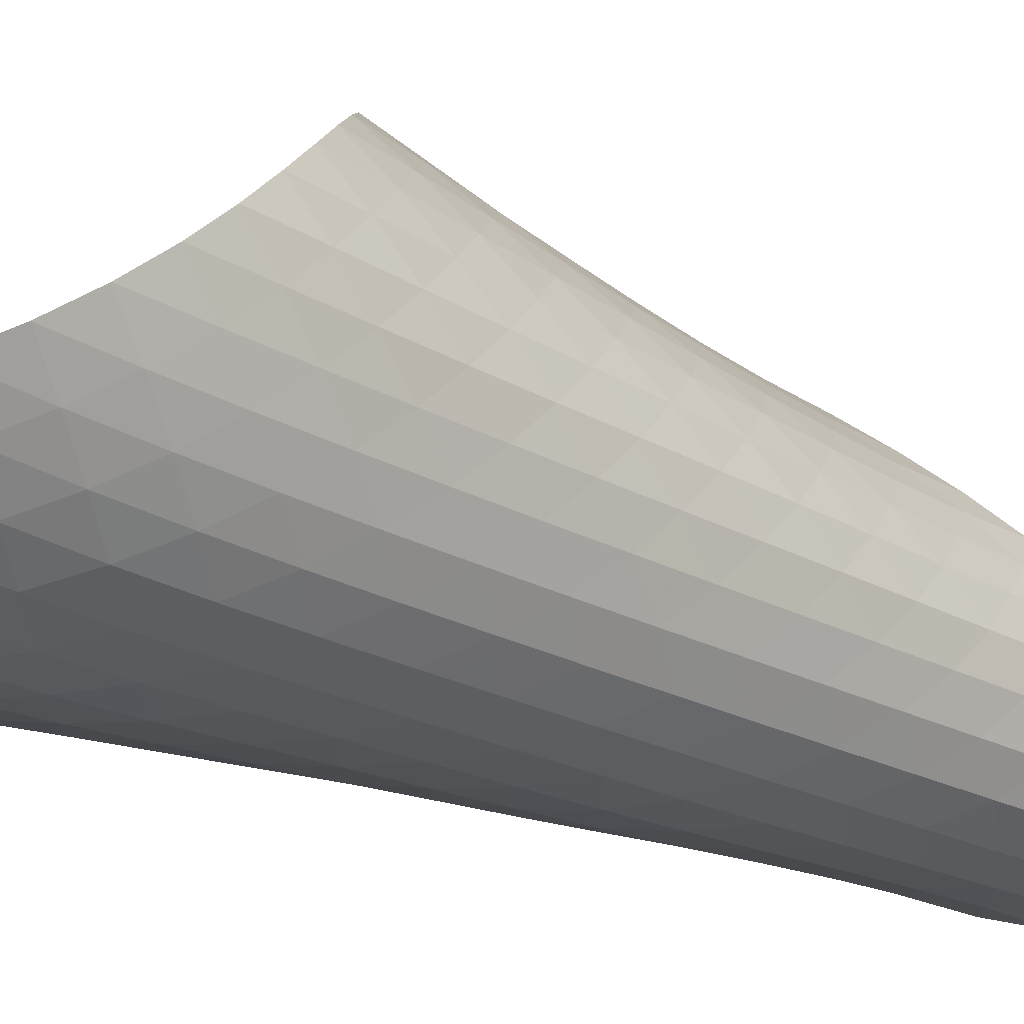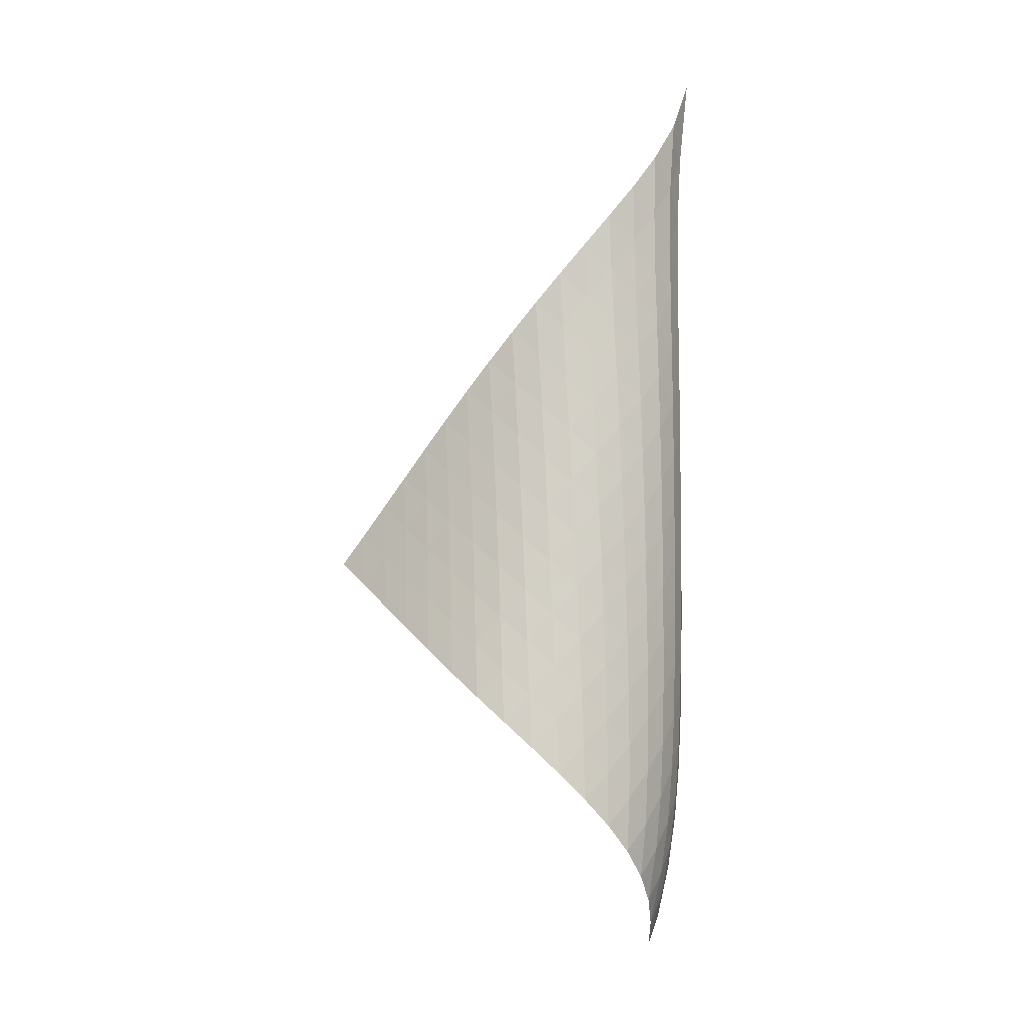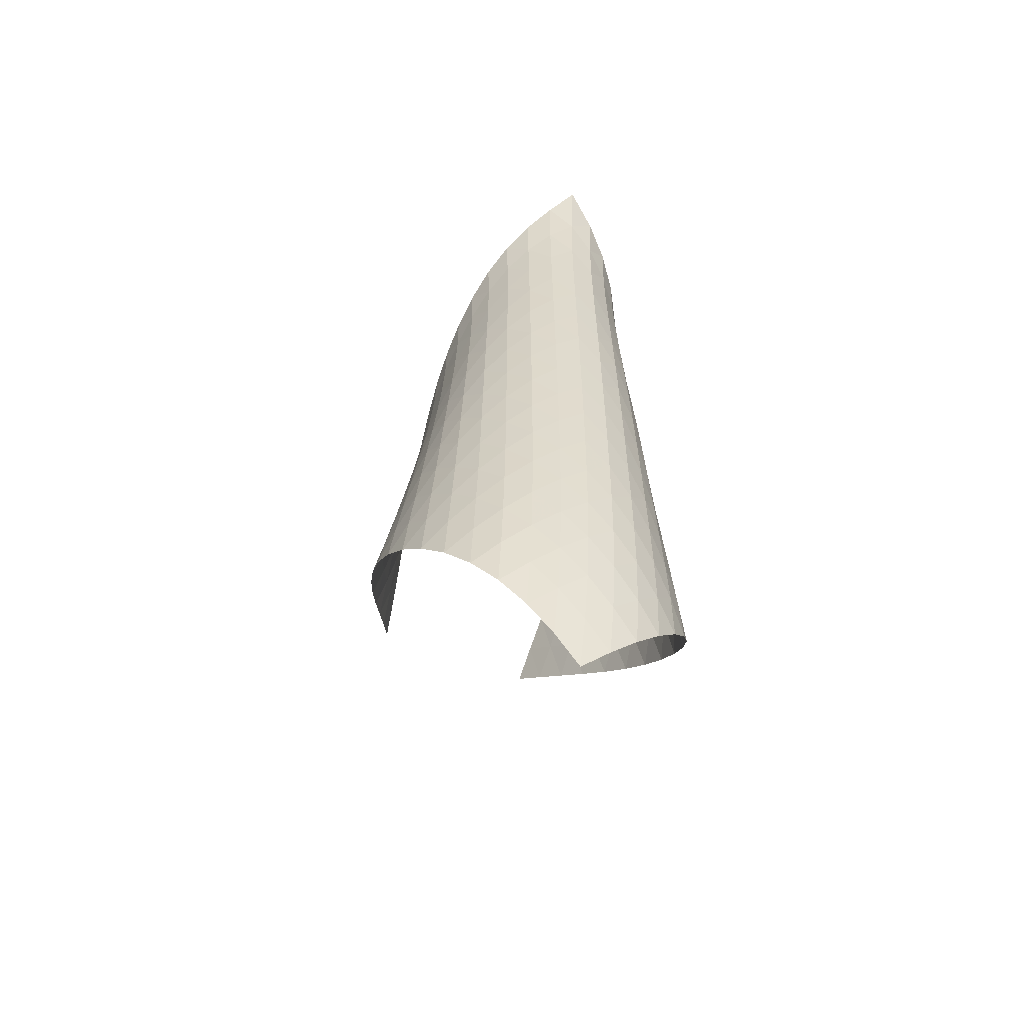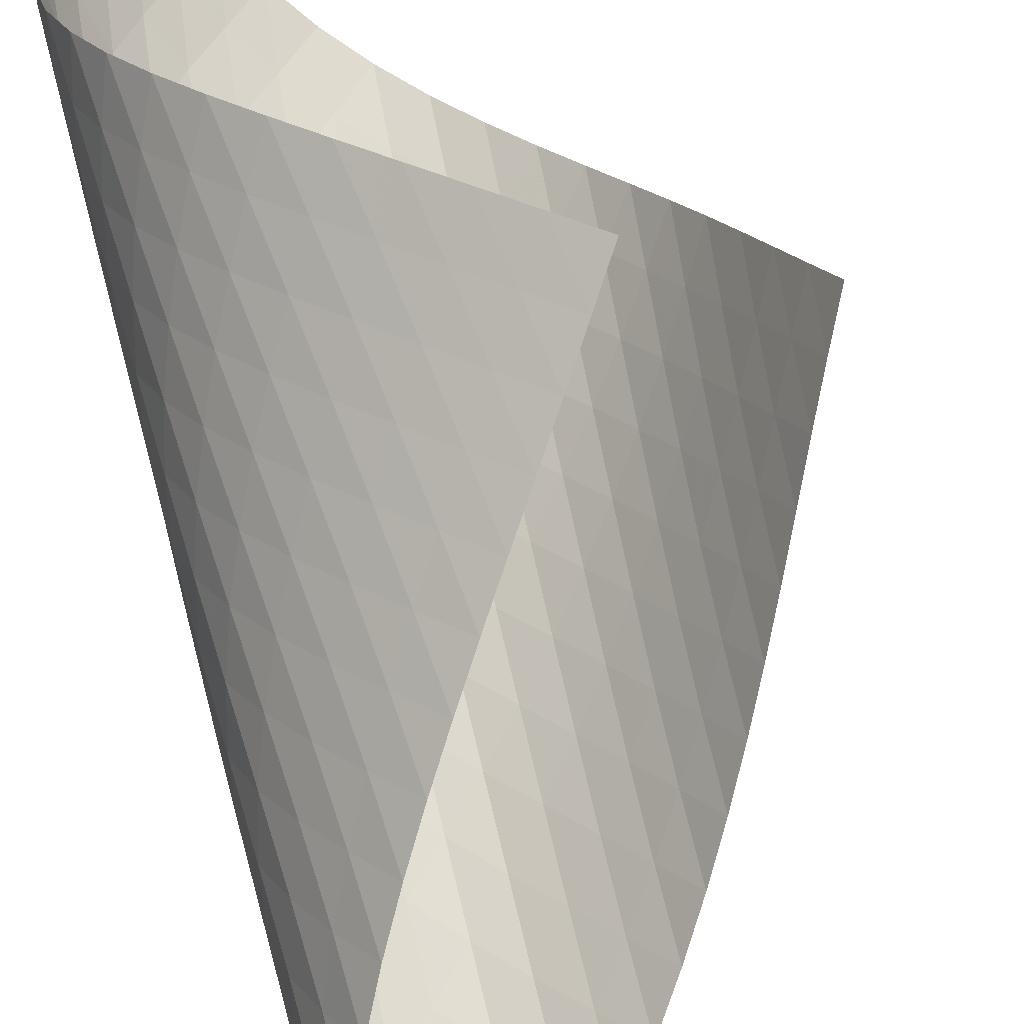
<metadata>
{"format":"obj","ext":"obj","renderer":"f3d","projection":"perspective","resolution":1024,"background":"white","views":[{"elev":-21.3,"azim":45.3,"up":"+Z"},{"elev":-4.0,"azim":57.8,"up":"+Y"},{"elev":-57.7,"azim":112.1,"up":"+Y"},{"elev":71.0,"azim":167.5,"up":"+Z"}]}
</metadata>
<code>
v -6.509 -0.05382 6.509
v -10.81 -11.23 13.22
v -13.22 -11.23 10.81
v -7.219 -19.88 7.219
v -12.92 -10.6 10.4
v -12.62 -9.956 9.987
v -12.33 -9.313 9.57
v -12.04 -8.669 9.15
v -11.73 -8.022 8.732
v -11.41 -7.375 8.32
v -11.07 -6.727 7.918
v -10.7 -6.076 7.532
v -10.3 -5.423 7.17
v -9.862 -4.764 6.841
v -9.381 -4.097 6.558
v -8.857 -3.417 6.337
v -8.291 -2.714 6.198
v -7.693 -1.968 6.166
v -7.084 -1.126 6.265
v -6.265 -1.126 7.084
v -6.166 -1.968 7.693
v -6.198 -2.714 8.291
v -6.337 -3.417 8.857
v -6.558 -4.097 9.381
v -6.841 -4.764 9.862
v -7.17 -5.423 10.3
v -7.532 -6.076 10.7
v -7.918 -6.727 11.07
v -8.32 -7.375 11.41
v -8.732 -8.022 11.73
v -9.15 -8.669 12.04
v -9.57 -9.313 12.33
v -9.987 -9.956 12.62
v -10.4 -10.6 12.92
v -10.2 -11.72 13.01
v -9.589 -12.22 12.8
v -8.977 -12.71 12.58
v -8.374 -13.21 12.36
v -7.793 -13.71 12.09
v -7.252 -14.22 11.77
v -6.768 -14.75 11.39
v -6.358 -15.29 10.95
v -6.037 -15.84 10.45
v -5.823 -16.41 9.923
v -5.734 -16.99 9.375
v -5.784 -17.57 8.835
v -5.976 -18.16 8.334
v -6.297 -18.75 7.894
v -6.721 -19.32 7.526
v -7.526 -19.32 6.721
v -7.894 -18.75 6.297
v -8.334 -18.16 5.976
v -8.835 -17.57 5.784
v -9.375 -16.99 5.734
v -9.923 -16.41 5.823
v -10.45 -15.84 6.037
v -10.95 -15.29 6.358
v -11.39 -14.75 6.768
v -11.77 -14.22 7.252
v -12.09 -13.71 7.793
v -12.36 -13.21 8.374
v -12.58 -12.71 8.977
v -12.8 -12.22 9.589
v -13.01 -11.72 10.2
v -6.63 -1.823 6.63
v -7.134 -2.563 6.34
v -7.697 -3.275 6.206
v -8.269 -3.963 6.207
v -8.823 -4.635 6.316
v -9.345 -5.296 6.511
v -9.83 -5.949 6.77
v -10.28 -6.598 7.078
v -10.69 -7.244 7.421
v -11.07 -7.887 7.79
v -11.43 -8.53 8.176
v -11.76 -9.171 8.574
v -12.08 -9.812 8.98
v -12.39 -10.45 9.388
v -12.7 -11.09 9.795
v -6.34 -2.563 7.134
v -6.674 -3.215 6.674
v -7.144 -3.88 6.358
v -7.686 -4.542 6.196
v -8.249 -5.197 6.171
v -8.801 -5.846 6.257
v -9.326 -6.49 6.43
v -9.819 -7.131 6.67
v -10.28 -7.769 6.96
v -10.7 -8.406 7.287
v -11.1 -9.043 7.64
v -11.47 -9.679 8.013
v -11.82 -10.31 8.399
v -12.15 -10.95 8.792
v -12.48 -11.58 9.189
v -6.206 -3.275 7.697
v -6.358 -3.88 7.144
v -6.679 -4.508 6.679
v -7.136 -5.144 6.349
v -7.67 -5.78 6.166
v -8.229 -6.415 6.118
v -8.784 -7.047 6.181
v -9.317 -7.678 6.333
v -9.82 -8.307 6.554
v -10.29 -8.936 6.826
v -10.73 -9.564 7.137
v -11.14 -10.19 7.475
v -11.53 -10.82 7.834
v -11.9 -11.45 8.206
v -12.25 -12.08 8.588
v -6.207 -3.963 8.269
v -6.196 -4.542 7.686
v -6.349 -5.144 7.136
v -6.671 -5.76 6.671
v -7.124 -6.38 6.333
v -7.653 -7.001 6.134
v -8.212 -7.621 6.064
v -8.771 -8.241 6.105
v -9.313 -8.86 6.235
v -9.828 -9.479 6.434
v -10.31 -10.1 6.687
v -10.77 -10.72 6.979
v -11.2 -11.34 7.3
v -11.61 -11.96 7.643
v -11.99 -12.58 8.002
v -6.316 -4.635 8.823
v -6.171 -5.197 8.249
v -6.166 -5.78 7.67
v -6.333 -6.38 7.124
v -6.663 -6.987 6.663
v -7.114 -7.598 6.32
v -7.638 -8.208 6.107
v -8.197 -8.818 6.017
v -8.76 -9.428 6.035
v -9.31 -10.04 6.142
v -9.837 -10.65 6.318
v -10.34 -11.26 6.549
v -10.81 -11.87 6.82
v -11.26 -12.48 7.121
v -11.69 -13.09 7.446
v -6.511 -5.296 9.345
v -6.257 -5.846 8.801
v -6.118 -6.415 8.229
v -6.134 -7.001 7.653
v -6.32 -7.598 7.114
v -6.656 -8.2 6.656
v -7.106 -8.803 6.31
v -7.628 -9.406 6.085
v -8.185 -10.01 5.977
v -8.751 -10.61 5.974
v -9.308 -11.21 6.057
v -9.848 -11.81 6.209
v -10.37 -12.41 6.414
v -10.86 -13.01 6.661
v -11.33 -13.61 6.941
v -6.77 -5.949 9.83
v -6.43 -6.49 9.326
v -6.181 -7.047 8.784
v -6.064 -7.621 8.212
v -6.107 -8.208 7.638
v -6.31 -8.803 7.106
v -6.653 -9.4 6.653
v -7.102 -9.998 6.304
v -7.62 -10.6 6.069
v -8.176 -11.19 5.946
v -8.745 -11.78 5.922
v -9.309 -12.37 5.98
v -9.86 -12.97 6.105
v -10.39 -13.56 6.283
v -10.9 -14.15 6.504
v -7.078 -6.598 10.28
v -6.67 -7.131 9.819
v -6.333 -7.678 9.317
v -6.105 -8.241 8.771
v -6.017 -8.818 8.197
v -6.085 -9.406 7.628
v -6.304 -9.998 7.102
v -6.652 -10.59 6.652
v -7.101 -11.19 6.302
v -7.617 -11.78 6.058
v -8.172 -12.37 5.92
v -8.743 -12.95 5.875
v -9.314 -13.54 5.907
v -9.876 -14.12 6.003
v -10.42 -14.7 6.154
v -7.421 -7.244 10.69
v -6.96 -7.769 10.28
v -6.554 -8.307 9.82
v -6.235 -8.86 9.313
v -6.035 -9.428 8.76
v -5.977 -10.01 8.185
v -6.069 -10.6 7.62
v -6.302 -11.19 7.101
v -6.656 -11.78 6.656
v -7.105 -12.37 6.304
v -7.62 -12.96 6.053
v -8.174 -13.54 5.899
v -8.747 -14.12 5.831
v -9.325 -14.69 5.836
v -9.897 -15.27 5.904
v -7.79 -7.887 11.07
v -7.287 -8.406 10.7
v -6.826 -8.936 10.29
v -6.434 -9.479 9.828
v -6.142 -10.04 9.31
v -5.974 -10.61 8.751
v -5.946 -11.19 8.176
v -6.058 -11.78 7.617
v -6.304 -12.37 7.105
v -6.664 -12.96 6.664
v -7.115 -13.55 6.312
v -7.629 -14.13 6.053
v -8.184 -14.7 5.883
v -8.76 -15.28 5.792
v -9.344 -15.84 5.771
v -8.176 -8.53 11.43
v -7.64 -9.043 11.1
v -7.137 -9.564 10.73
v -6.687 -10.1 10.31
v -6.318 -10.65 9.837
v -6.057 -11.21 9.308
v -5.922 -11.78 8.745
v -5.92 -12.37 8.172
v -6.053 -12.96 7.62
v -6.312 -13.55 7.115
v -6.68 -14.14 6.68
v -7.135 -14.72 6.329
v -7.651 -15.3 6.064
v -8.206 -15.87 5.879
v -8.786 -16.43 5.768
v -8.574 -9.171 11.76
v -8.013 -9.679 11.47
v -7.475 -10.19 11.14
v -6.979 -10.72 10.77
v -6.549 -11.26 10.34
v -6.209 -11.81 9.848
v -5.98 -12.37 9.309
v -5.875 -12.95 8.743
v -5.899 -13.54 8.174
v -6.053 -14.13 7.629
v -6.329 -14.72 7.135
v -6.709 -15.31 6.709
v -7.171 -15.89 6.363
v -7.692 -16.46 6.096
v -8.251 -17.02 5.902
v -8.98 -9.812 12.08
v -8.399 -10.31 11.82
v -7.834 -10.82 11.53
v -7.3 -11.34 11.2
v -6.82 -11.87 10.81
v -6.414 -12.41 10.37
v -6.105 -12.97 9.86
v -5.907 -13.54 9.314
v -5.831 -14.12 8.747
v -5.883 -14.7 8.184
v -6.064 -15.3 7.651
v -6.363 -15.89 7.171
v -6.763 -16.47 6.763
v -7.238 -17.05 6.429
v -7.767 -17.61 6.168
v -9.388 -10.45 12.39
v -8.792 -10.95 12.15
v -8.206 -11.45 11.9
v -7.643 -11.96 11.61
v -7.121 -12.48 11.26
v -6.661 -13.01 10.86
v -6.283 -13.56 10.39
v -6.003 -14.12 9.876
v -5.836 -14.69 9.325
v -5.792 -15.28 8.76
v -5.879 -15.87 8.206
v -6.096 -16.46 7.692
v -6.429 -17.05 7.238
v -6.857 -17.63 6.857
v -7.352 -18.2 6.546
v -9.795 -11.09 12.7
v -9.189 -11.58 12.48
v -8.588 -12.08 12.25
v -8.002 -12.58 11.99
v -7.446 -13.09 11.69
v -6.941 -13.61 11.33
v -6.504 -14.15 10.9
v -6.154 -14.7 10.42
v -5.904 -15.27 9.897
v -5.771 -15.84 9.344
v -5.768 -16.43 8.786
v -5.902 -17.02 8.251
v -6.168 -17.61 7.767
v -6.546 -18.2 7.352
v -7.008 -18.77 7.008
f 289 49 4
f 289 4 50
f 5 79 64
f 5 64 3
f 79 94 63
f 79 63 64
f 94 109 62
f 94 62 63
f 109 124 61
f 109 61 62
f 124 139 60
f 124 60 61
f 139 154 59
f 139 59 60
f 154 169 58
f 154 58 59
f 169 184 57
f 169 57 58
f 184 199 56
f 184 56 57
f 199 214 55
f 199 55 56
f 214 229 54
f 214 54 55
f 229 244 53
f 229 53 54
f 244 259 52
f 244 52 53
f 259 274 51
f 259 51 52
f 274 289 50
f 274 50 51
f 1 20 65
f 1 65 19
f 19 65 66
f 19 66 18
f 18 66 67
f 18 67 17
f 17 67 68
f 17 68 16
f 16 68 69
f 16 69 15
f 15 69 70
f 15 70 14
f 14 70 71
f 14 71 13
f 13 71 72
f 13 72 12
f 12 72 73
f 12 73 11
f 11 73 74
f 11 74 10
f 10 74 75
f 10 75 9
f 9 75 76
f 9 76 8
f 8 76 77
f 8 77 7
f 7 77 78
f 7 78 6
f 6 78 79
f 6 79 5
f 20 21 80
f 20 80 65
f 65 80 81
f 65 81 66
f 66 81 82
f 66 82 67
f 67 82 83
f 67 83 68
f 68 83 84
f 68 84 69
f 69 84 85
f 69 85 70
f 70 85 86
f 70 86 71
f 71 86 87
f 71 87 72
f 72 87 88
f 72 88 73
f 73 88 89
f 73 89 74
f 74 89 90
f 74 90 75
f 75 90 91
f 75 91 76
f 76 91 92
f 76 92 77
f 77 92 93
f 77 93 78
f 78 93 94
f 78 94 79
f 21 22 95
f 21 95 80
f 80 95 96
f 80 96 81
f 81 96 97
f 81 97 82
f 82 97 98
f 82 98 83
f 83 98 99
f 83 99 84
f 84 99 100
f 84 100 85
f 85 100 101
f 85 101 86
f 86 101 102
f 86 102 87
f 87 102 103
f 87 103 88
f 88 103 104
f 88 104 89
f 89 104 105
f 89 105 90
f 90 105 106
f 90 106 91
f 91 106 107
f 91 107 92
f 92 107 108
f 92 108 93
f 93 108 109
f 93 109 94
f 22 23 110
f 22 110 95
f 95 110 111
f 95 111 96
f 96 111 112
f 96 112 97
f 97 112 113
f 97 113 98
f 98 113 114
f 98 114 99
f 99 114 115
f 99 115 100
f 100 115 116
f 100 116 101
f 101 116 117
f 101 117 102
f 102 117 118
f 102 118 103
f 103 118 119
f 103 119 104
f 104 119 120
f 104 120 105
f 105 120 121
f 105 121 106
f 106 121 122
f 106 122 107
f 107 122 123
f 107 123 108
f 108 123 124
f 108 124 109
f 23 24 125
f 23 125 110
f 110 125 126
f 110 126 111
f 111 126 127
f 111 127 112
f 112 127 128
f 112 128 113
f 113 128 129
f 113 129 114
f 114 129 130
f 114 130 115
f 115 130 131
f 115 131 116
f 116 131 132
f 116 132 117
f 117 132 133
f 117 133 118
f 118 133 134
f 118 134 119
f 119 134 135
f 119 135 120
f 120 135 136
f 120 136 121
f 121 136 137
f 121 137 122
f 122 137 138
f 122 138 123
f 123 138 139
f 123 139 124
f 24 25 140
f 24 140 125
f 125 140 141
f 125 141 126
f 126 141 142
f 126 142 127
f 127 142 143
f 127 143 128
f 128 143 144
f 128 144 129
f 129 144 145
f 129 145 130
f 130 145 146
f 130 146 131
f 131 146 147
f 131 147 132
f 132 147 148
f 132 148 133
f 133 148 149
f 133 149 134
f 134 149 150
f 134 150 135
f 135 150 151
f 135 151 136
f 136 151 152
f 136 152 137
f 137 152 153
f 137 153 138
f 138 153 154
f 138 154 139
f 25 26 155
f 25 155 140
f 140 155 156
f 140 156 141
f 141 156 157
f 141 157 142
f 142 157 158
f 142 158 143
f 143 158 159
f 143 159 144
f 144 159 160
f 144 160 145
f 145 160 161
f 145 161 146
f 146 161 162
f 146 162 147
f 147 162 163
f 147 163 148
f 148 163 164
f 148 164 149
f 149 164 165
f 149 165 150
f 150 165 166
f 150 166 151
f 151 166 167
f 151 167 152
f 152 167 168
f 152 168 153
f 153 168 169
f 153 169 154
f 26 27 170
f 26 170 155
f 155 170 171
f 155 171 156
f 156 171 172
f 156 172 157
f 157 172 173
f 157 173 158
f 158 173 174
f 158 174 159
f 159 174 175
f 159 175 160
f 160 175 176
f 160 176 161
f 161 176 177
f 161 177 162
f 162 177 178
f 162 178 163
f 163 178 179
f 163 179 164
f 164 179 180
f 164 180 165
f 165 180 181
f 165 181 166
f 166 181 182
f 166 182 167
f 167 182 183
f 167 183 168
f 168 183 184
f 168 184 169
f 27 28 185
f 27 185 170
f 170 185 186
f 170 186 171
f 171 186 187
f 171 187 172
f 172 187 188
f 172 188 173
f 173 188 189
f 173 189 174
f 174 189 190
f 174 190 175
f 175 190 191
f 175 191 176
f 176 191 192
f 176 192 177
f 177 192 193
f 177 193 178
f 178 193 194
f 178 194 179
f 179 194 195
f 179 195 180
f 180 195 196
f 180 196 181
f 181 196 197
f 181 197 182
f 182 197 198
f 182 198 183
f 183 198 199
f 183 199 184
f 28 29 200
f 28 200 185
f 185 200 201
f 185 201 186
f 186 201 202
f 186 202 187
f 187 202 203
f 187 203 188
f 188 203 204
f 188 204 189
f 189 204 205
f 189 205 190
f 190 205 206
f 190 206 191
f 191 206 207
f 191 207 192
f 192 207 208
f 192 208 193
f 193 208 209
f 193 209 194
f 194 209 210
f 194 210 195
f 195 210 211
f 195 211 196
f 196 211 212
f 196 212 197
f 197 212 213
f 197 213 198
f 198 213 214
f 198 214 199
f 29 30 215
f 29 215 200
f 200 215 216
f 200 216 201
f 201 216 217
f 201 217 202
f 202 217 218
f 202 218 203
f 203 218 219
f 203 219 204
f 204 219 220
f 204 220 205
f 205 220 221
f 205 221 206
f 206 221 222
f 206 222 207
f 207 222 223
f 207 223 208
f 208 223 224
f 208 224 209
f 209 224 225
f 209 225 210
f 210 225 226
f 210 226 211
f 211 226 227
f 211 227 212
f 212 227 228
f 212 228 213
f 213 228 229
f 213 229 214
f 30 31 230
f 30 230 215
f 215 230 231
f 215 231 216
f 216 231 232
f 216 232 217
f 217 232 233
f 217 233 218
f 218 233 234
f 218 234 219
f 219 234 235
f 219 235 220
f 220 235 236
f 220 236 221
f 221 236 237
f 221 237 222
f 222 237 238
f 222 238 223
f 223 238 239
f 223 239 224
f 224 239 240
f 224 240 225
f 225 240 241
f 225 241 226
f 226 241 242
f 226 242 227
f 227 242 243
f 227 243 228
f 228 243 244
f 228 244 229
f 31 32 245
f 31 245 230
f 230 245 246
f 230 246 231
f 231 246 247
f 231 247 232
f 232 247 248
f 232 248 233
f 233 248 249
f 233 249 234
f 234 249 250
f 234 250 235
f 235 250 251
f 235 251 236
f 236 251 252
f 236 252 237
f 237 252 253
f 237 253 238
f 238 253 254
f 238 254 239
f 239 254 255
f 239 255 240
f 240 255 256
f 240 256 241
f 241 256 257
f 241 257 242
f 242 257 258
f 242 258 243
f 243 258 259
f 243 259 244
f 32 33 260
f 32 260 245
f 245 260 261
f 245 261 246
f 246 261 262
f 246 262 247
f 247 262 263
f 247 263 248
f 248 263 264
f 248 264 249
f 249 264 265
f 249 265 250
f 250 265 266
f 250 266 251
f 251 266 267
f 251 267 252
f 252 267 268
f 252 268 253
f 253 268 269
f 253 269 254
f 254 269 270
f 254 270 255
f 255 270 271
f 255 271 256
f 256 271 272
f 256 272 257
f 257 272 273
f 257 273 258
f 258 273 274
f 258 274 259
f 33 34 275
f 33 275 260
f 260 275 276
f 260 276 261
f 261 276 277
f 261 277 262
f 262 277 278
f 262 278 263
f 263 278 279
f 263 279 264
f 264 279 280
f 264 280 265
f 265 280 281
f 265 281 266
f 266 281 282
f 266 282 267
f 267 282 283
f 267 283 268
f 268 283 284
f 268 284 269
f 269 284 285
f 269 285 270
f 270 285 286
f 270 286 271
f 271 286 287
f 271 287 272
f 272 287 288
f 272 288 273
f 273 288 289
f 273 289 274
f 34 2 35
f 34 35 275
f 275 35 36
f 275 36 276
f 276 36 37
f 276 37 277
f 277 37 38
f 277 38 278
f 278 38 39
f 278 39 279
f 279 39 40
f 279 40 280
f 280 40 41
f 280 41 281
f 281 41 42
f 281 42 282
f 282 42 43
f 282 43 283
f 283 43 44
f 283 44 284
f 284 44 45
f 284 45 285
f 285 45 46
f 285 46 286
f 286 46 47
f 286 47 287
f 287 47 48
f 287 48 288
f 288 48 49
f 288 49 289

</code>
